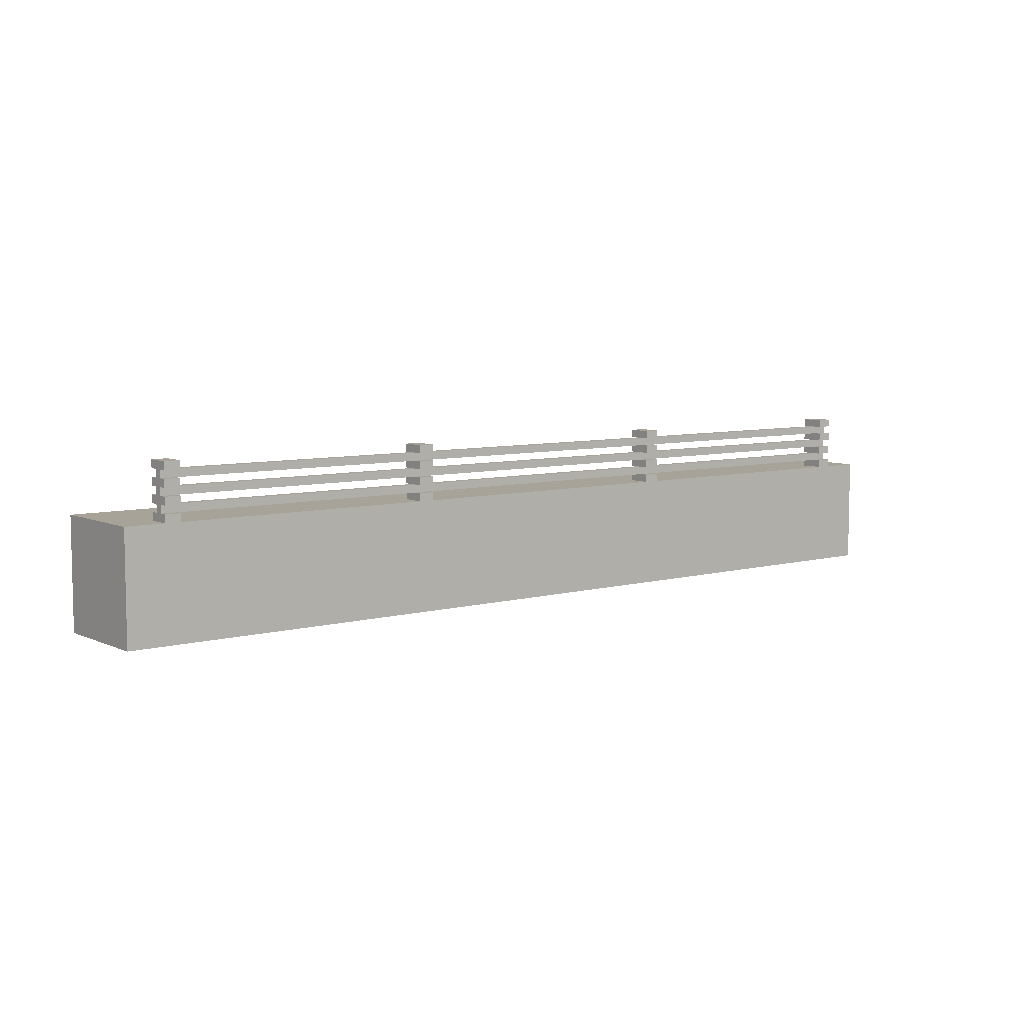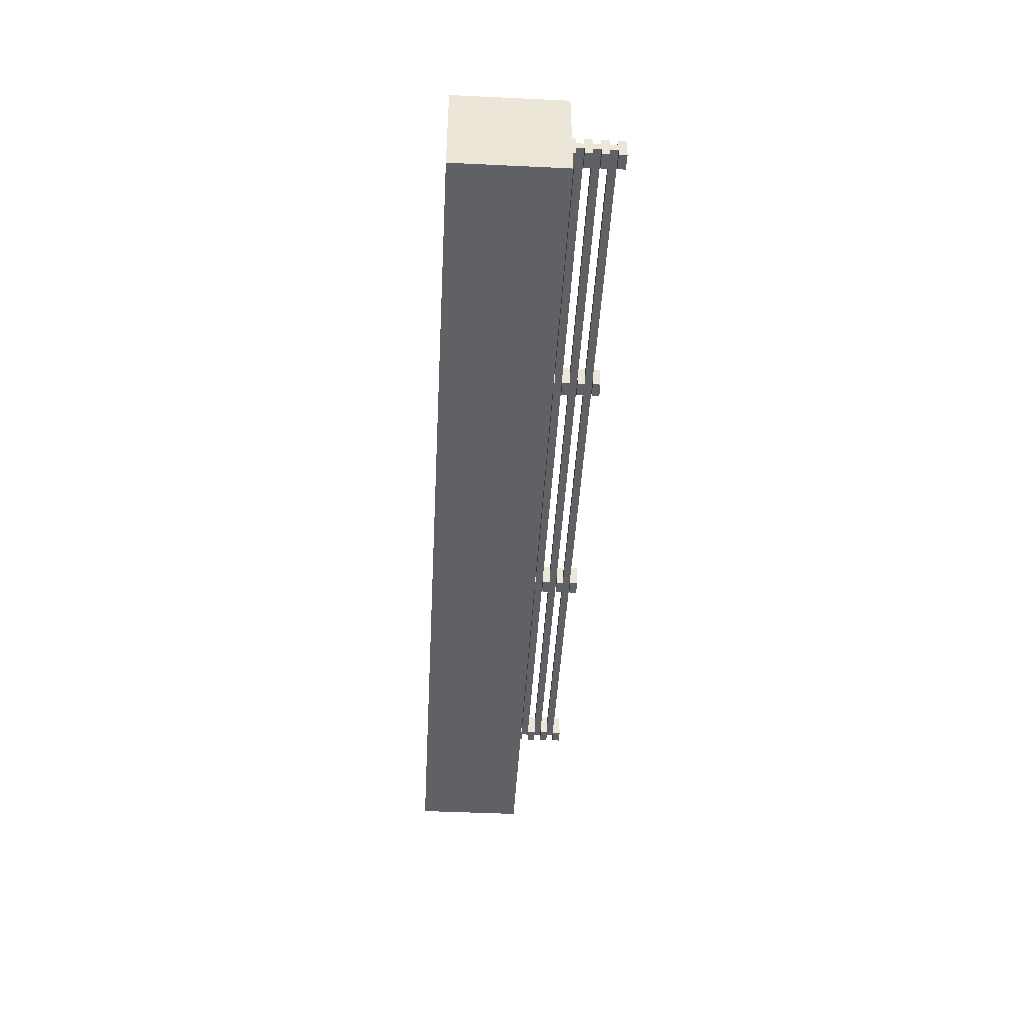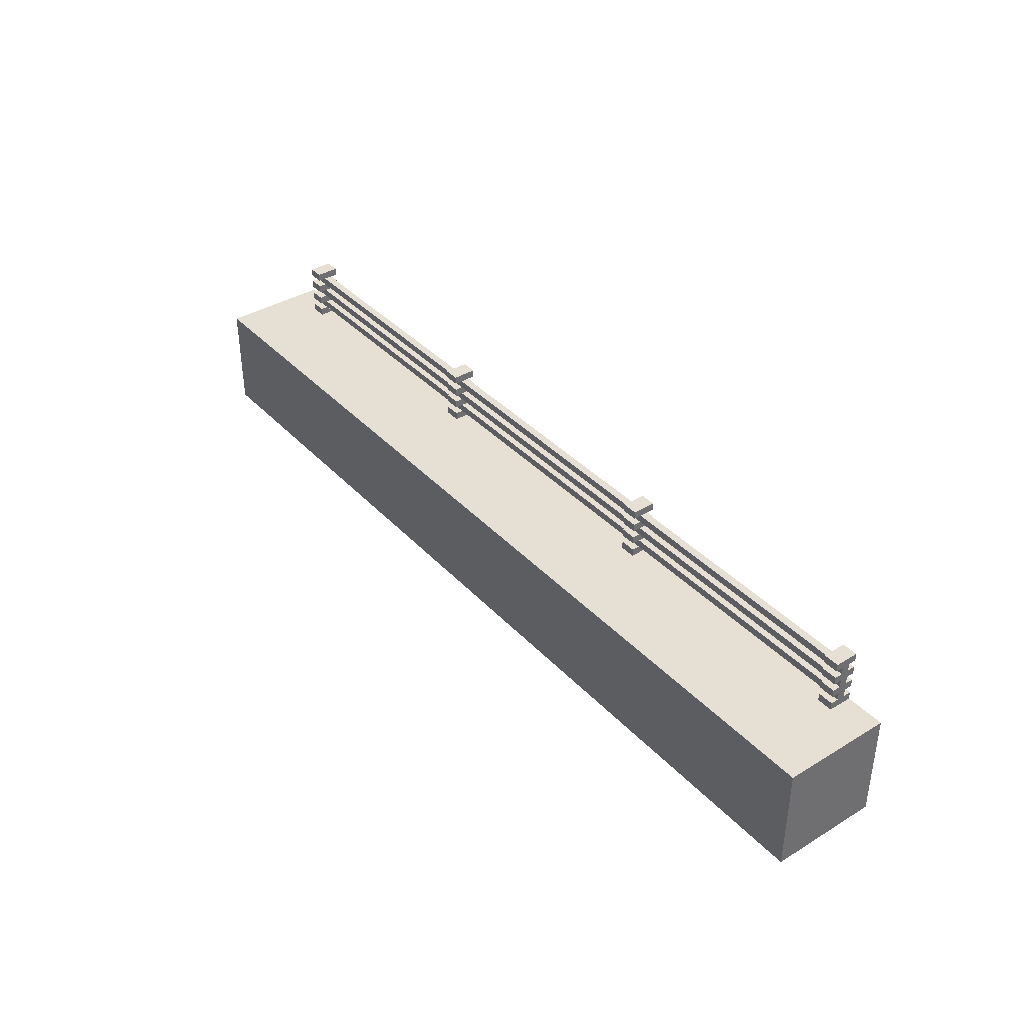
<metadata>
{"format":"obj","ext":"obj","renderer":"f3d","projection":"perspective","resolution":1024,"background":"white","views":[{"elev":6.9,"azim":141.8,"up":"+Z"},{"elev":-45.5,"azim":-93.1,"up":"+Y"},{"elev":38.2,"azim":52.5,"up":"+Z"}]}
</metadata>
<code>
g mięsny
v -60 0 5
v -60 0 -9
v -60 14 5
v -60 14 -9
v -55 11 12
v -55 11 11
v -55 11 10
v -55 11 9
v -55 11 8
v -55 11 7
v -55 11 6
v -55 11 5
v -55 12 11
v -55 12 10
v -55 12 9
v -55 12 8
v -55 12 7
v -55 12 6
v -55 13 11
v -55 13 10
v -55 13 9
v -55 13 8
v -55 13 7
v -55 13 6
v -55 14 12
v -55 14 11
v -55 14 10
v -55 14 9
v -55 14 8
v -55 14 7
v -55 14 6
v -55 14 5
v -20 11 12
v -20 11 11
v -20 11 10
v -20 11 9
v -20 11 8
v -20 11 7
v -20 11 6
v -20 11 5
v -20 12 11
v -20 12 10
v -20 12 9
v -20 12 8
v -20 12 7
v -20 12 6
v -20 13 11
v -20 13 10
v -20 13 9
v -20 13 8
v -20 13 7
v -20 13 6
v -20 14 12
v -20 14 11
v -20 14 10
v -20 14 9
v -20 14 8
v -20 14 7
v -20 14 6
v -20 14 5
v 18 11 12
v 18 11 11
v 18 11 10
v 18 11 9
v 18 11 8
v 18 11 7
v 18 11 6
v 18 11 5
v 18 12 11
v 18 12 10
v 18 12 9
v 18 12 8
v 18 12 7
v 18 12 6
v 18 13 11
v 18 13 10
v 18 13 9
v 18 13 8
v 18 13 7
v 18 13 6
v 18 14 12
v 18 14 11
v 18 14 10
v 18 14 9
v 18 14 8
v 18 14 7
v 18 14 6
v 18 14 5
v 53 11 12
v 53 11 11
v 53 11 10
v 53 11 9
v 53 11 8
v 53 11 7
v 53 11 6
v 53 11 5
v 53 12 11
v 53 12 10
v 53 12 9
v 53 12 8
v 53 12 7
v 53 12 6
v 53 13 11
v 53 13 10
v 53 13 9
v 53 13 8
v 53 13 7
v 53 13 6
v 53 14 12
v 53 14 11
v 53 14 10
v 53 14 9
v 53 14 8
v 53 14 7
v 53 14 6
v 53 14 5
v -53 11 12
v -53 11 11
v -53 11 10
v -53 11 9
v -53 11 8
v -53 11 7
v -53 11 6
v -53 11 5
v -53 12 11
v -53 12 10
v -53 12 9
v -53 12 8
v -53 12 7
v -53 12 6
v -53 13 11
v -53 13 10
v -53 13 9
v -53 13 8
v -53 13 7
v -53 13 6
v -53 14 12
v -53 14 11
v -53 14 10
v -53 14 9
v -53 14 8
v -53 14 7
v -53 14 6
v -53 14 5
v -18 11 12
v -18 11 11
v -18 11 10
v -18 11 9
v -18 11 8
v -18 11 7
v -18 11 6
v -18 11 5
v -18 12 11
v -18 12 10
v -18 12 9
v -18 12 8
v -18 12 7
v -18 12 6
v -18 13 11
v -18 13 10
v -18 13 9
v -18 13 8
v -18 13 7
v -18 13 6
v -18 14 12
v -18 14 11
v -18 14 10
v -18 14 9
v -18 14 8
v -18 14 7
v -18 14 6
v -18 14 5
v 20 11 12
v 20 11 11
v 20 11 10
v 20 11 9
v 20 11 8
v 20 11 7
v 20 11 6
v 20 11 5
v 20 12 11
v 20 12 10
v 20 12 9
v 20 12 8
v 20 12 7
v 20 12 6
v 20 13 11
v 20 13 10
v 20 13 9
v 20 13 8
v 20 13 7
v 20 13 6
v 20 14 12
v 20 14 11
v 20 14 10
v 20 14 9
v 20 14 8
v 20 14 7
v 20 14 6
v 20 14 5
v 55 11 12
v 55 11 11
v 55 11 10
v 55 11 9
v 55 11 8
v 55 11 7
v 55 11 6
v 55 11 5
v 55 12 11
v 55 12 10
v 55 12 9
v 55 12 8
v 55 12 7
v 55 12 6
v 55 13 11
v 55 13 10
v 55 13 9
v 55 13 8
v 55 13 7
v 55 13 6
v 55 14 12
v 55 14 11
v 55 14 10
v 55 14 9
v 55 14 8
v 55 14 7
v 55 14 6
v 55 14 5
v 60 0 5
v 60 0 -9
v 60 14 5
v 60 14 -9
v -55 11 12
v -55 14 12
v -53 11 12
v -53 14 12
v -20 11 12
v -20 14 12
v -18 11 12
v -18 14 12
v 18 11 12
v 18 14 12
v 20 11 12
v 20 14 12
v 53 11 12
v 53 14 12
v 55 11 12
v 55 14 12
v -53 12 11
v -53 13 11
v -20 12 11
v -20 13 11
v -18 12 11
v -18 13 11
v 18 12 11
v 18 13 11
v 20 12 11
v 20 13 11
v 53 12 11
v 53 13 11
v -55 11 10
v -55 12 10
v -55 13 10
v -55 14 10
v -53 11 10
v -53 12 10
v -53 13 10
v -53 14 10
v -20 11 10
v -20 12 10
v -20 13 10
v -20 14 10
v -18 11 10
v -18 12 10
v -18 13 10
v -18 14 10
v 18 11 10
v 18 12 10
v 18 13 10
v 18 14 10
v 20 11 10
v 20 12 10
v 20 13 10
v 20 14 10
v 53 11 10
v 53 12 10
v 53 13 10
v 53 14 10
v 55 11 10
v 55 12 10
v 55 13 10
v 55 14 10
v -53 12 9
v -53 13 9
v -20 12 9
v -20 13 9
v -18 12 9
v -18 13 9
v 18 12 9
v 18 13 9
v 20 12 9
v 20 13 9
v 53 12 9
v 53 13 9
v -55 11 8
v -55 12 8
v -55 13 8
v -55 14 8
v -53 11 8
v -53 12 8
v -53 13 8
v -53 14 8
v -20 11 8
v -20 12 8
v -20 13 8
v -20 14 8
v -18 11 8
v -18 12 8
v -18 13 8
v -18 14 8
v 18 11 8
v 18 12 8
v 18 13 8
v 18 14 8
v 20 11 8
v 20 12 8
v 20 13 8
v 20 14 8
v 53 11 8
v 53 12 8
v 53 13 8
v 53 14 8
v 55 11 8
v 55 12 8
v 55 13 8
v 55 14 8
v -53 12 7
v -53 13 7
v -20 12 7
v -20 13 7
v -18 12 7
v -18 13 7
v 18 12 7
v 18 13 7
v 20 12 7
v 20 13 7
v 53 12 7
v 53 13 7
v -55 11 6
v -55 12 6
v -55 13 6
v -55 14 6
v -53 11 6
v -53 12 6
v -53 13 6
v -53 14 6
v -20 11 6
v -20 12 6
v -20 13 6
v -20 14 6
v -18 11 6
v -18 12 6
v -18 13 6
v -18 14 6
v 18 11 6
v 18 12 6
v 18 13 6
v 18 14 6
v 20 11 6
v 20 12 6
v 20 13 6
v 20 14 6
v 53 11 6
v 53 12 6
v 53 13 6
v 53 14 6
v 55 11 6
v 55 12 6
v 55 13 6
v 55 14 6
v -60 0 5
v -60 14 5
v -55 11 5
v -55 14 5
v -53 11 5
v -53 14 5
v -20 11 5
v -20 14 5
v -18 11 5
v -18 14 5
v 18 11 5
v 18 14 5
v 20 11 5
v 20 14 5
v 53 11 5
v 53 14 5
v 55 11 5
v 55 14 5
v 60 0 5
v 60 14 5
v -55 11 11
v -55 12 11
v -55 13 11
v -55 14 11
v -53 11 11
v -53 12 11
v -53 13 11
v -53 14 11
v -20 11 11
v -20 12 11
v -20 13 11
v -20 14 11
v -18 11 11
v -18 12 11
v -18 13 11
v -18 14 11
v 18 11 11
v 18 12 11
v 18 13 11
v 18 14 11
v 20 11 11
v 20 12 11
v 20 13 11
v 20 14 11
v 53 11 11
v 53 12 11
v 53 13 11
v 53 14 11
v 55 11 11
v 55 12 11
v 55 13 11
v 55 14 11
v -53 12 10
v -53 13 10
v -20 12 10
v -20 13 10
v -18 12 10
v -18 13 10
v 18 12 10
v 18 13 10
v 20 12 10
v 20 13 10
v 53 12 10
v 53 13 10
v -55 11 9
v -55 12 9
v -55 13 9
v -55 14 9
v -53 11 9
v -53 12 9
v -53 13 9
v -53 14 9
v -20 11 9
v -20 12 9
v -20 13 9
v -20 14 9
v -18 11 9
v -18 12 9
v -18 13 9
v -18 14 9
v 18 11 9
v 18 12 9
v 18 13 9
v 18 14 9
v 20 11 9
v 20 12 9
v 20 13 9
v 20 14 9
v 53 11 9
v 53 12 9
v 53 13 9
v 53 14 9
v 55 11 9
v 55 12 9
v 55 13 9
v 55 14 9
v -53 12 8
v -53 13 8
v -20 12 8
v -20 13 8
v -18 12 8
v -18 13 8
v 18 12 8
v 18 13 8
v 20 12 8
v 20 13 8
v 53 12 8
v 53 13 8
v -55 11 7
v -55 12 7
v -55 13 7
v -55 14 7
v -53 11 7
v -53 12 7
v -53 13 7
v -53 14 7
v -20 11 7
v -20 12 7
v -20 13 7
v -20 14 7
v -18 11 7
v -18 12 7
v -18 13 7
v -18 14 7
v 18 11 7
v 18 12 7
v 18 13 7
v 18 14 7
v 20 11 7
v 20 12 7
v 20 13 7
v 20 14 7
v 53 11 7
v 53 12 7
v 53 13 7
v 53 14 7
v 55 11 7
v 55 12 7
v 55 13 7
v 55 14 7
v -53 12 6
v -53 13 6
v -20 12 6
v -20 13 6
v -18 12 6
v -18 13 6
v 18 12 6
v 18 13 6
v 20 12 6
v 20 13 6
v 53 12 6
v 53 13 6
v -60 0 -9
v -60 14 -9
v 60 0 -9
v 60 14 -9
v -60 0 5
v 60 0 5
v -60 0 -9
v 60 0 -9
v -55 11 12
v -53 11 12
v -20 11 12
v -18 11 12
v 18 11 12
v 20 11 12
v 53 11 12
v 55 11 12
v -55 11 11
v -53 11 11
v -20 11 11
v -18 11 11
v 18 11 11
v 20 11 11
v 53 11 11
v 55 11 11
v -55 11 10
v -53 11 10
v -20 11 10
v -18 11 10
v 18 11 10
v 20 11 10
v 53 11 10
v 55 11 10
v -55 11 9
v -53 11 9
v -20 11 9
v -18 11 9
v 18 11 9
v 20 11 9
v 53 11 9
v 55 11 9
v -55 11 8
v -53 11 8
v -20 11 8
v -18 11 8
v 18 11 8
v 20 11 8
v 53 11 8
v 55 11 8
v -55 11 7
v -53 11 7
v -20 11 7
v -18 11 7
v 18 11 7
v 20 11 7
v 53 11 7
v 55 11 7
v -55 11 6
v -53 11 6
v -20 11 6
v -18 11 6
v 18 11 6
v 20 11 6
v 53 11 6
v 55 11 6
v -55 11 5
v -53 11 5
v -20 11 5
v -18 11 5
v 18 11 5
v 20 11 5
v 53 11 5
v 55 11 5
v -55 12 11
v -53 12 11
v -20 12 11
v -18 12 11
v 18 12 11
v 20 12 11
v 53 12 11
v 55 12 11
v -55 12 10
v -53 12 10
v -20 12 10
v -18 12 10
v 18 12 10
v 20 12 10
v 53 12 10
v 55 12 10
v -55 12 9
v -53 12 9
v -20 12 9
v -18 12 9
v 18 12 9
v 20 12 9
v 53 12 9
v 55 12 9
v -55 12 8
v -53 12 8
v -20 12 8
v -18 12 8
v 18 12 8
v 20 12 8
v 53 12 8
v 55 12 8
v -55 12 7
v -53 12 7
v -20 12 7
v -18 12 7
v 18 12 7
v 20 12 7
v 53 12 7
v 55 12 7
v -55 12 6
v -53 12 6
v -20 12 6
v -18 12 6
v 18 12 6
v 20 12 6
v 53 12 6
v 55 12 6
v -55 13 11
v -53 13 11
v -20 13 11
v -18 13 11
v 18 13 11
v 20 13 11
v 53 13 11
v 55 13 11
v -55 13 10
v -53 13 10
v -20 13 10
v -18 13 10
v 18 13 10
v 20 13 10
v 53 13 10
v 55 13 10
v -55 13 9
v -53 13 9
v -20 13 9
v -18 13 9
v 18 13 9
v 20 13 9
v 53 13 9
v 55 13 9
v -55 13 8
v -53 13 8
v -20 13 8
v -18 13 8
v 18 13 8
v 20 13 8
v 53 13 8
v 55 13 8
v -55 13 7
v -53 13 7
v -20 13 7
v -18 13 7
v 18 13 7
v 20 13 7
v 53 13 7
v 55 13 7
v -55 13 6
v -53 13 6
v -20 13 6
v -18 13 6
v 18 13 6
v 20 13 6
v 53 13 6
v 55 13 6
v -55 14 12
v -53 14 12
v -20 14 12
v -18 14 12
v 18 14 12
v 20 14 12
v 53 14 12
v 55 14 12
v -55 14 11
v -53 14 11
v -20 14 11
v -18 14 11
v 18 14 11
v 20 14 11
v 53 14 11
v 55 14 11
v -55 14 10
v -53 14 10
v -20 14 10
v -18 14 10
v 18 14 10
v 20 14 10
v 53 14 10
v 55 14 10
v -55 14 9
v -53 14 9
v -20 14 9
v -18 14 9
v 18 14 9
v 20 14 9
v 53 14 9
v 55 14 9
v -55 14 8
v -53 14 8
v -20 14 8
v -18 14 8
v 18 14 8
v 20 14 8
v 53 14 8
v 55 14 8
v -55 14 7
v -53 14 7
v -20 14 7
v -18 14 7
v 18 14 7
v 20 14 7
v 53 14 7
v 55 14 7
v -55 14 6
v -53 14 6
v -20 14 6
v -18 14 6
v 18 14 6
v 20 14 6
v 53 14 6
v 55 14 6
v -60 14 5
v -55 14 5
v -53 14 5
v -20 14 5
v -18 14 5
v 18 14 5
v 20 14 5
v 53 14 5
v 55 14 5
v 60 14 5
v -60 14 -9
v 60 14 -9
f 3 2 1
f 4 2 3
f 13 6 5
f 14 8 7
f 15 8 14
f 16 10 9
f 17 10 16
f 18 12 11
f 19 17 16
f 19 18 17
f 19 13 5
f 19 15 14
f 19 16 15
f 19 14 13
f 20 18 19
f 21 18 20
f 22 18 21
f 23 18 22
f 24 12 18
f 24 18 23
f 25 19 5
f 26 19 25
f 27 21 20
f 28 21 27
f 29 23 22
f 30 23 29
f 31 12 24
f 32 12 31
f 41 34 33
f 42 36 35
f 43 36 42
f 44 38 37
f 45 38 44
f 46 40 39
f 47 41 33
f 48 43 42
f 49 43 48
f 50 45 44
f 51 45 50
f 52 40 46
f 53 47 33
f 54 47 53
f 55 49 48
f 56 49 55
f 57 51 50
f 58 51 57
f 59 40 52
f 60 40 59
f 69 62 61
f 70 64 63
f 71 64 70
f 72 66 65
f 73 66 72
f 74 68 67
f 75 69 61
f 76 71 70
f 77 71 76
f 78 73 72
f 79 73 78
f 80 68 74
f 81 75 61
f 82 75 81
f 83 77 76
f 84 77 83
f 85 79 78
f 86 79 85
f 87 68 80
f 88 68 87
f 97 90 89
f 98 92 91
f 99 92 98
f 100 94 93
f 101 94 100
f 102 96 95
f 103 97 89
f 104 99 98
f 105 99 104
f 106 101 100
f 107 101 106
f 108 96 102
f 109 103 89
f 110 103 109
f 111 105 104
f 112 105 111
f 113 107 106
f 114 107 113
f 115 96 108
f 116 96 115
f 117 118 125
f 119 120 126
f 126 120 127
f 121 122 128
f 128 122 129
f 123 124 130
f 117 125 131
f 126 127 132
f 132 127 133
f 128 129 134
f 134 129 135
f 130 124 136
f 117 131 137
f 137 131 138
f 132 133 139
f 139 133 140
f 134 135 141
f 141 135 142
f 136 124 143
f 143 124 144
f 145 146 153
f 147 148 154
f 154 148 155
f 149 150 156
f 156 150 157
f 151 152 158
f 145 153 159
f 154 155 160
f 160 155 161
f 156 157 162
f 162 157 163
f 158 152 164
f 145 159 165
f 165 159 166
f 160 161 167
f 167 161 168
f 162 163 169
f 169 163 170
f 164 152 171
f 171 152 172
f 173 174 181
f 175 176 182
f 182 176 183
f 177 178 184
f 184 178 185
f 179 180 186
f 173 181 187
f 182 183 188
f 188 183 189
f 184 185 190
f 190 185 191
f 186 180 192
f 173 187 193
f 193 187 194
f 188 189 195
f 195 189 196
f 190 191 197
f 197 191 198
f 192 180 199
f 199 180 200
f 201 202 209
f 203 204 210
f 210 204 211
f 205 206 212
f 212 206 213
f 207 208 214
f 212 213 215
f 213 214 215
f 201 209 215
f 210 211 215
f 211 212 215
f 209 210 215
f 215 214 216
f 216 214 217
f 217 214 218
f 218 214 219
f 214 208 220
f 219 214 220
f 201 215 221
f 221 215 222
f 216 217 223
f 223 217 224
f 218 219 225
f 225 219 226
f 220 208 227
f 227 208 228
f 229 230 231
f 231 230 232
f 235 234 233
f 236 234 235
f 239 238 237
f 240 238 239
f 243 242 241
f 244 242 243
f 247 246 245
f 248 246 247
f 251 250 249
f 252 250 251
f 255 254 253
f 256 254 255
f 259 258 257
f 260 258 259
f 265 262 261
f 266 262 265
f 267 264 263
f 268 264 267
f 273 270 269
f 274 270 273
f 275 272 271
f 276 272 275
f 281 278 277
f 282 278 281
f 283 280 279
f 284 280 283
f 289 286 285
f 290 286 289
f 291 288 287
f 292 288 291
f 295 294 293
f 296 294 295
f 299 298 297
f 300 298 299
f 303 302 301
f 304 302 303
f 309 306 305
f 310 306 309
f 311 308 307
f 312 308 311
f 317 314 313
f 318 314 317
f 319 316 315
f 320 316 319
f 325 322 321
f 326 322 325
f 327 324 323
f 328 324 327
f 333 330 329
f 334 330 333
f 335 332 331
f 336 332 335
f 339 338 337
f 340 338 339
f 343 342 341
f 344 342 343
f 347 346 345
f 348 346 347
f 353 350 349
f 354 350 353
f 355 352 351
f 356 352 355
f 361 358 357
f 362 358 361
f 363 360 359
f 364 360 363
f 369 366 365
f 370 366 369
f 371 368 367
f 372 368 371
f 377 374 373
f 378 374 377
f 379 376 375
f 380 376 379
f 383 382 381
f 384 382 383
f 385 383 381
f 387 385 381
f 387 386 385
f 388 386 387
f 389 387 381
f 391 389 381
f 391 390 389
f 392 390 391
f 393 391 381
f 395 393 381
f 395 394 393
f 396 394 395
f 397 395 381
f 399 397 381
f 399 398 397
f 400 398 399
f 401 402 405
f 405 402 406
f 403 404 407
f 407 404 408
f 409 410 413
f 413 410 414
f 411 412 415
f 415 412 416
f 417 418 421
f 421 418 422
f 419 420 423
f 423 420 424
f 425 426 429
f 429 426 430
f 427 428 431
f 431 428 432
f 433 434 435
f 435 434 436
f 437 438 439
f 439 438 440
f 441 442 443
f 443 442 444
f 445 446 449
f 449 446 450
f 447 448 451
f 451 448 452
f 453 454 457
f 457 454 458
f 455 456 459
f 459 456 460
f 461 462 465
f 465 462 466
f 463 464 467
f 467 464 468
f 469 470 473
f 473 470 474
f 471 472 475
f 475 472 476
f 477 478 479
f 479 478 480
f 481 482 483
f 483 482 484
f 485 486 487
f 487 486 488
f 489 490 493
f 493 490 494
f 491 492 495
f 495 492 496
f 497 498 501
f 501 498 502
f 499 500 503
f 503 500 504
f 505 506 509
f 509 506 510
f 507 508 511
f 511 508 512
f 513 514 517
f 517 514 518
f 515 516 519
f 519 516 520
f 521 522 523
f 523 522 524
f 525 526 527
f 527 526 528
f 529 530 531
f 531 530 532
f 533 534 535
f 535 534 536
f 539 538 537
f 540 538 539
f 549 542 541
f 550 542 549
f 551 544 543
f 552 544 551
f 553 546 545
f 554 546 553
f 555 548 547
f 556 548 555
f 565 558 557
f 566 558 565
f 567 560 559
f 568 560 567
f 569 562 561
f 570 562 569
f 571 564 563
f 572 564 571
f 581 574 573
f 582 574 581
f 583 576 575
f 584 576 583
f 585 578 577
f 586 578 585
f 587 580 579
f 588 580 587
f 597 590 589
f 598 590 597
f 599 592 591
f 600 592 599
f 601 594 593
f 602 594 601
f 603 596 595
f 604 596 603
f 613 606 605
f 613 612 611
f 613 611 610
f 613 610 609
f 613 609 608
f 613 608 607
f 613 607 606
f 614 612 613
f 615 612 614
f 616 612 615
f 617 612 616
f 618 612 617
f 619 612 618
f 620 612 619
f 629 622 621
f 629 628 627
f 629 627 626
f 629 626 625
f 629 625 624
f 629 624 623
f 629 623 622
f 630 628 629
f 631 628 630
f 632 628 631
f 633 628 632
f 634 628 633
f 635 628 634
f 636 628 635
f 645 638 637
f 645 644 643
f 645 643 642
f 645 642 641
f 645 641 640
f 645 640 639
f 645 639 638
f 646 644 645
f 647 644 646
f 648 644 647
f 649 644 648
f 650 644 649
f 651 644 650
f 652 644 651
f 653 654 661
f 659 660 661
f 658 659 661
f 657 658 661
f 656 657 661
f 655 656 661
f 654 655 661
f 661 660 662
f 662 660 663
f 663 660 664
f 664 660 665
f 665 660 666
f 666 660 667
f 667 660 668
f 669 670 677
f 675 676 677
f 674 675 677
f 673 674 677
f 672 673 677
f 671 672 677
f 670 671 677
f 677 676 678
f 678 676 679
f 679 676 680
f 680 676 681
f 681 676 682
f 682 676 683
f 683 676 684
f 685 686 693
f 691 692 693
f 690 691 693
f 689 690 693
f 688 689 693
f 687 688 693
f 686 687 693
f 693 692 694
f 694 692 695
f 695 692 696
f 696 692 697
f 697 692 698
f 698 692 699
f 699 692 700
f 701 702 709
f 709 702 710
f 703 704 711
f 711 704 712
f 705 706 713
f 713 706 714
f 707 708 715
f 715 708 716
f 717 718 725
f 725 718 726
f 719 720 727
f 727 720 728
f 721 722 729
f 729 722 730
f 723 724 731
f 731 724 732
f 733 734 741
f 741 734 742
f 735 736 743
f 743 736 744
f 737 738 745
f 745 738 746
f 739 740 747
f 747 740 748
f 749 750 758
f 758 750 759
f 751 752 760
f 760 752 761
f 753 754 762
f 762 754 763
f 755 756 764
f 764 756 765
f 764 765 767
f 765 766 767
f 761 762 767
f 763 764 767
f 759 760 767
f 762 763 767
f 757 758 767
f 758 759 767
f 760 761 767
f 767 766 768

</code>
